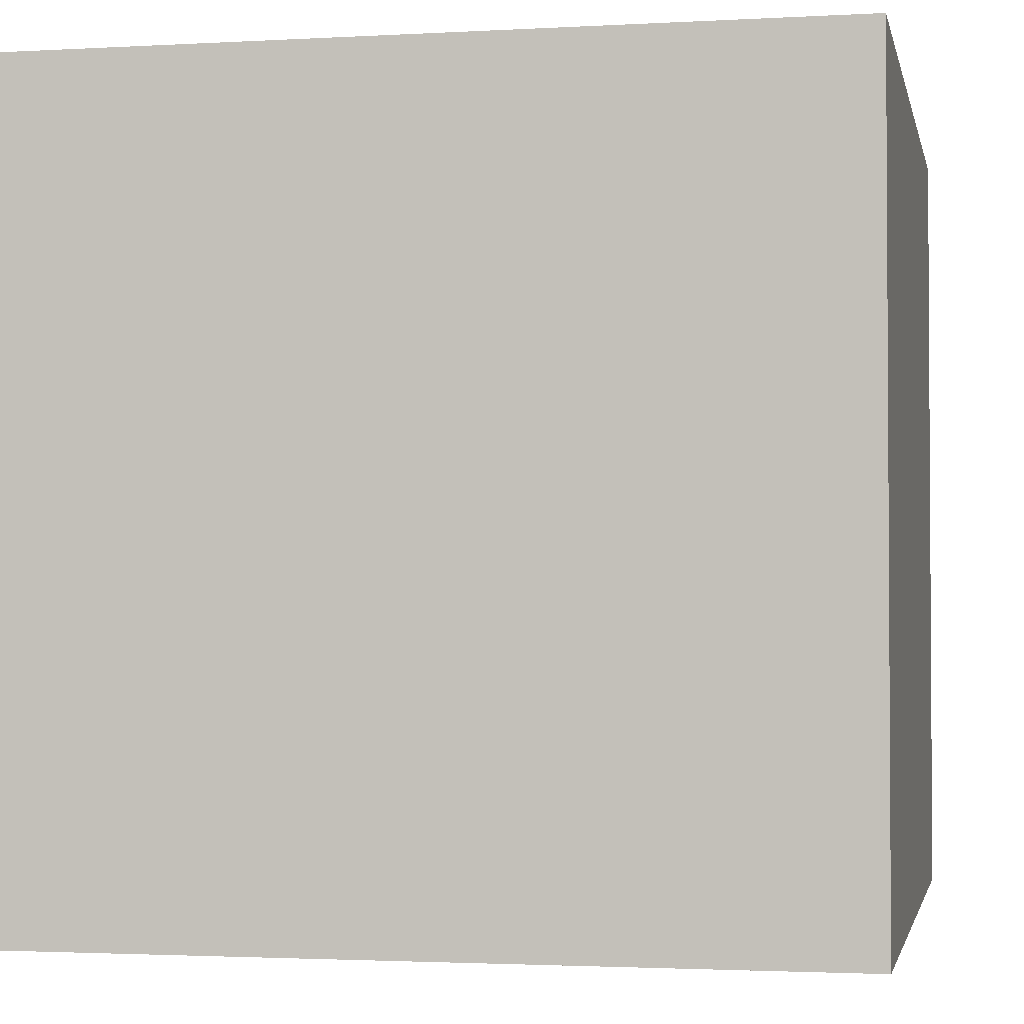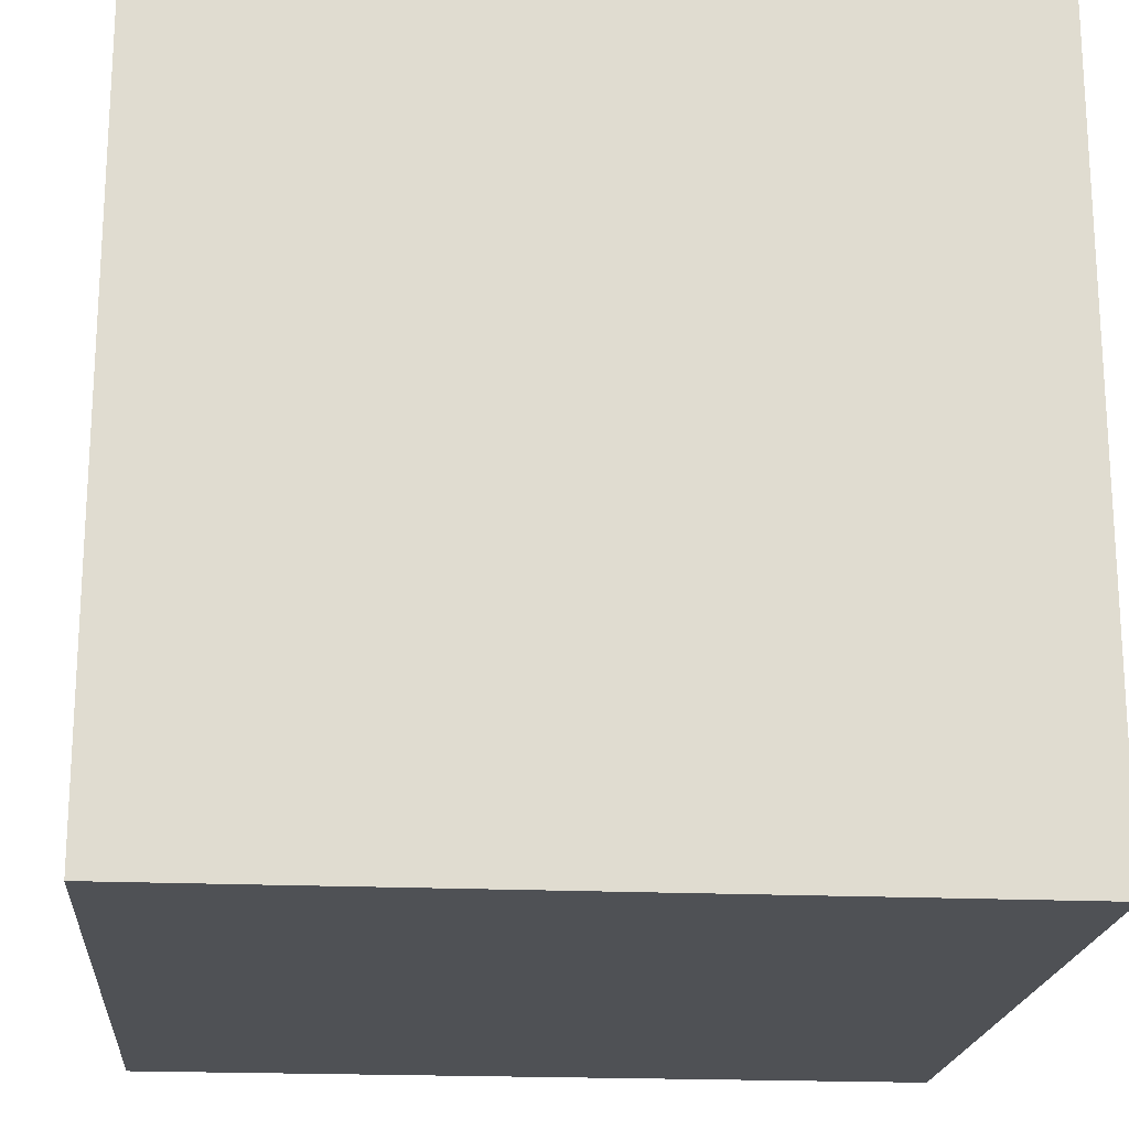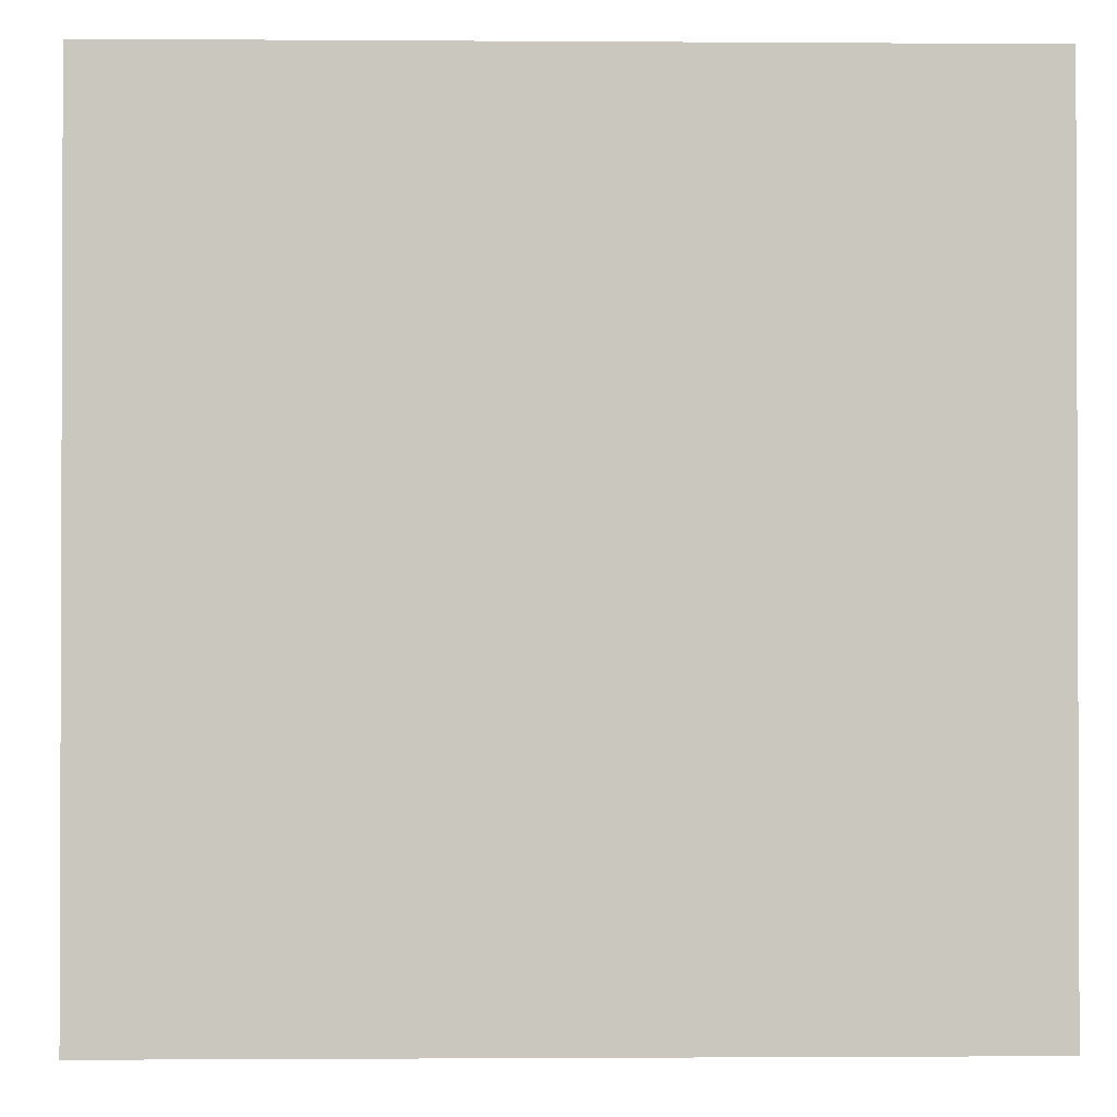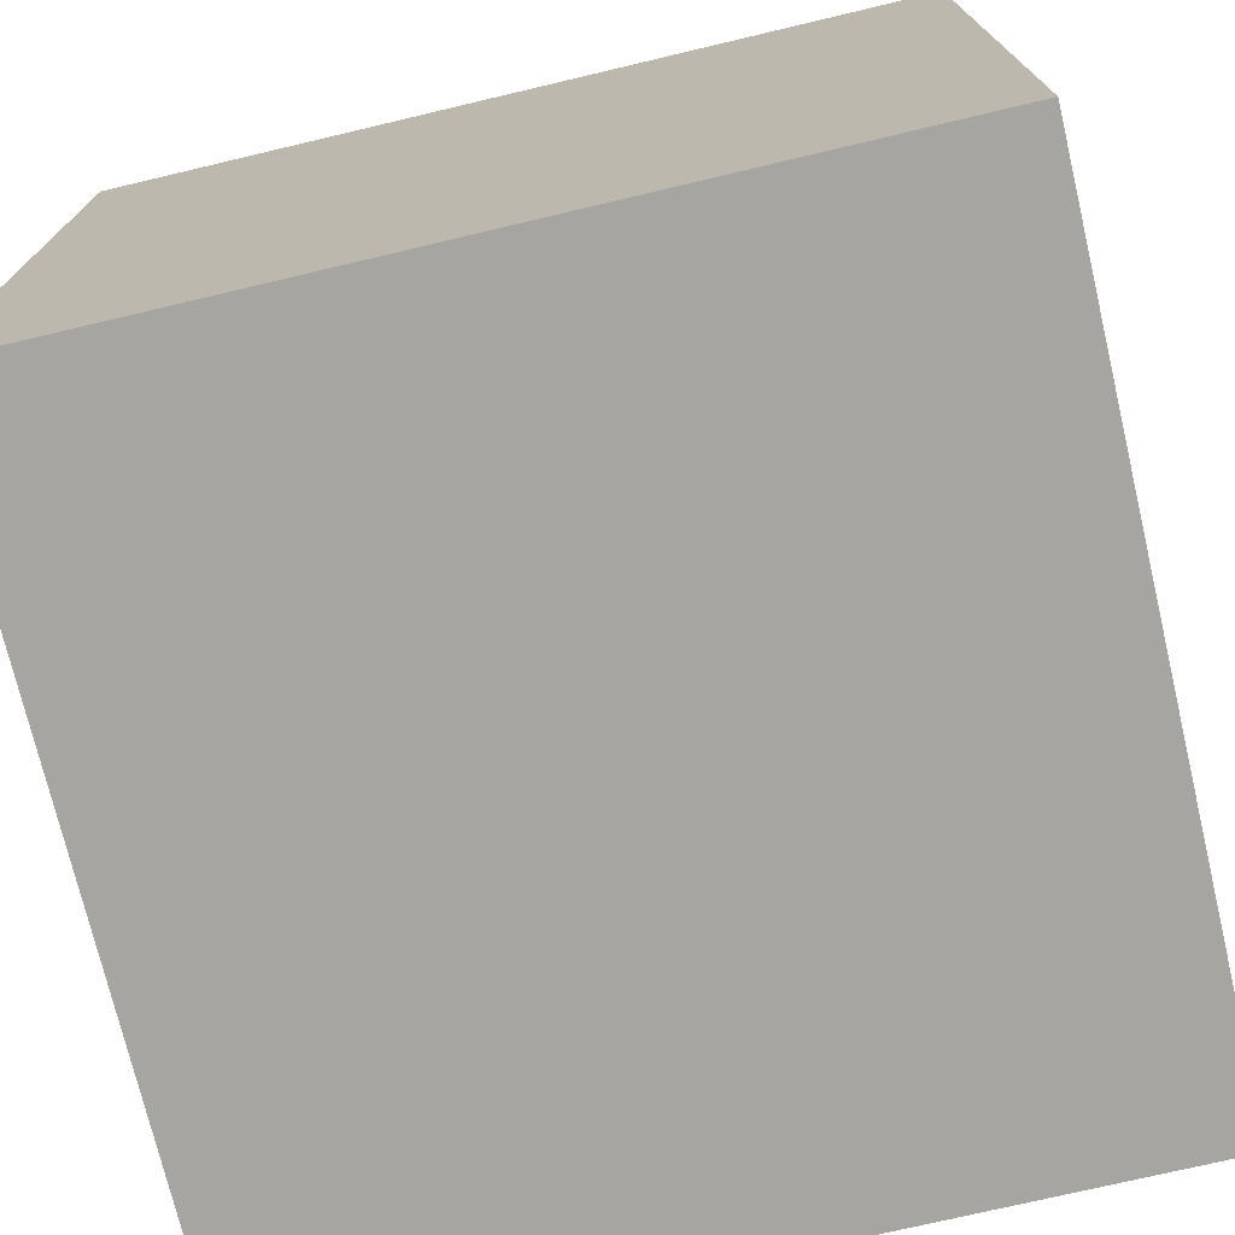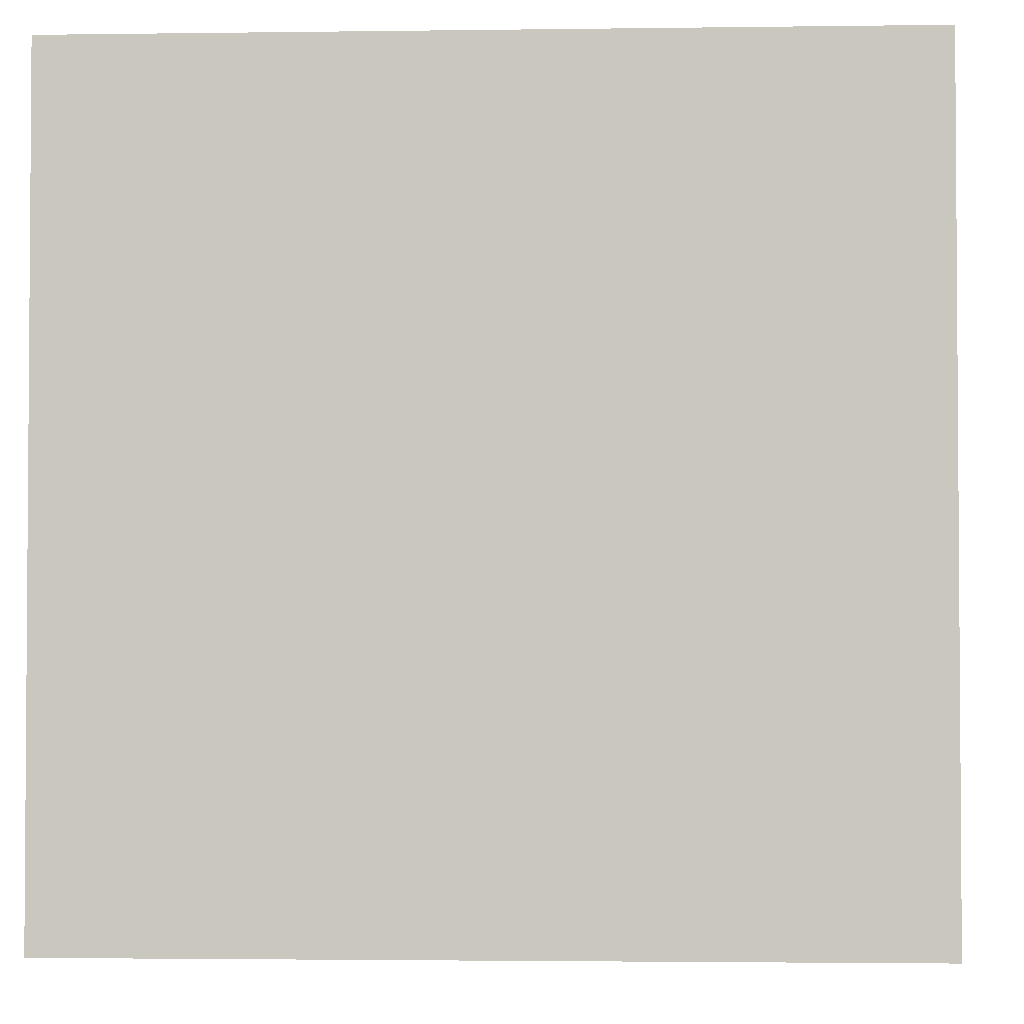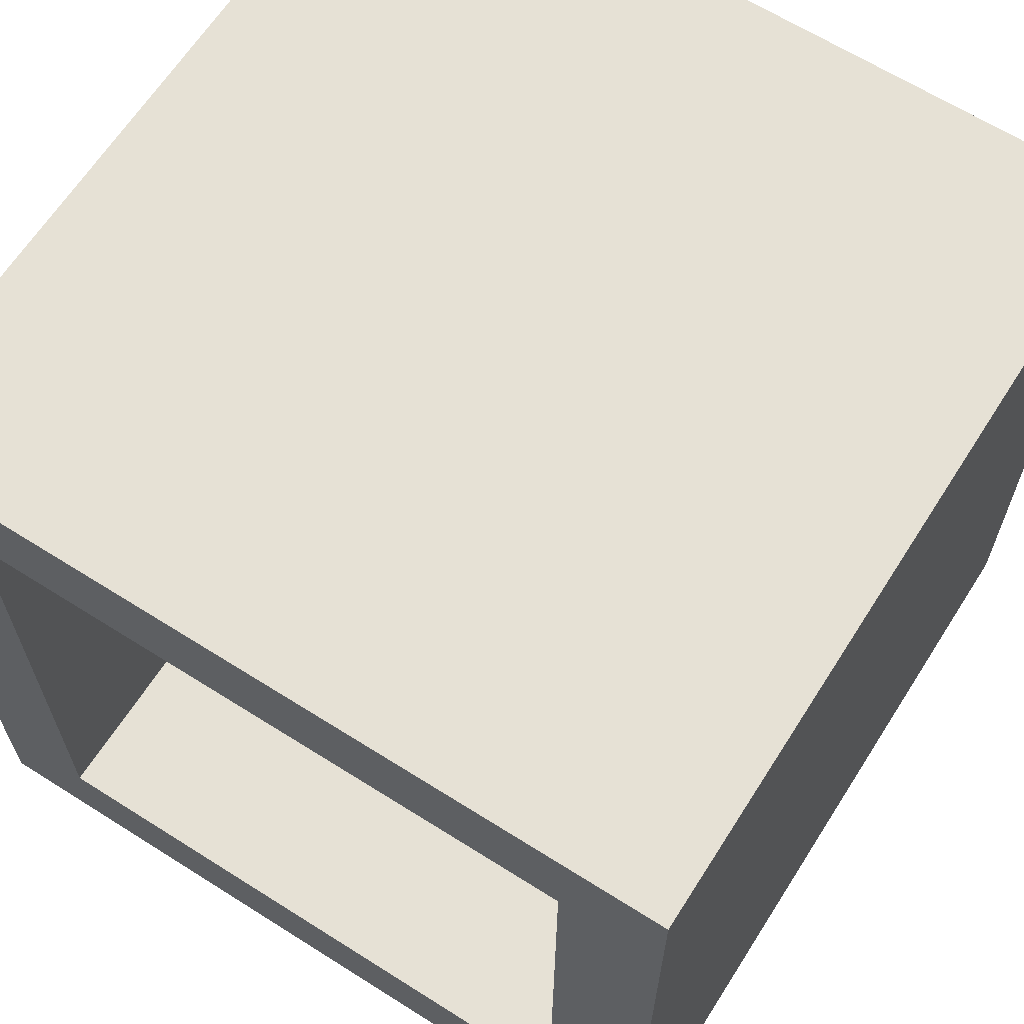
<metadata>
{"format":"obj","ext":"obj","renderer":"f3d","projection":"perspective","resolution":1024,"background":"white","views":[{"elev":-2.2,"azim":-78.6,"up":"+Z"},{"elev":-19.7,"azim":-4.8,"up":"+Y"},{"elev":-1.2,"azim":88.5,"up":"+Y"},{"elev":-73.9,"azim":-76.7,"up":"+Z"},{"elev":-2.5,"azim":-87.2,"up":"+Z"},{"elev":64.6,"azim":-147.5,"up":"+Z"}]}
</metadata>
<code>
g HarrisL_TheVault_Heist-24
v -4 0 4
v -4 0 -4
v -4 1 3
v -4 1 -3
v -4 7 3
v -4 7 -3
v -4 8 4
v -4 8 -4
v -2 3 3
v -2 3 1
v -2 3 -0
v -2 3 -2
v -2 4 3
v -2 4 2
v -2 4 1
v -2 4 -0
v -2 4 -2
v 0 3 2
v 0 3 1
v 0 3 -2
v 0 3 -3
v 0 4 -2
v 0 4 -3
v 0 5 2
v 0 5 1
v 1 3 3
v 1 3 2
v 1 3 1
v 1 3 -2
v 1 4 3
v 1 4 2
v 1 4 1
v 1 4 -1
v 1 4 -2
v 1 5 -1
v 1 5 -2
v 3 3 3
v 3 3 -0
v 3 4 -0
v 3 4 -3
v 3 7 3
v 3 7 -3
v 3 8 3
v 3 8 -3
v -3 3 3
v -3 3 -2
v -3 4 2
v -3 4 1
v -3 4 -2
v -3 4 -3
v -3 5 2
v -3 5 1
v -3 7 3
v -3 7 -3
v -3 8 3
v -3 8 -3
v -2 3 -2
v -2 3 -3
v -2 4 2
v -2 4 1
v -2 4 -2
v -2 4 -3
v -2 5 2
v -2 5 1
v -1 3 3
v -1 3 1
v -1 4 3
v -1 4 1
v 0 3 -0
v 0 3 -2
v 0 4 -0
v 0 4 -2
v 1 4 2
v 1 4 1
v 1 5 2
v 1 5 1
v 2 3 3
v 2 3 -0
v 2 4 3
v 2 4 -0
v 2 4 -1
v 2 4 -2
v 2 5 -1
v 2 5 -2
v 4 0 4
v 4 0 -4
v 4 1 3
v 4 1 -3
v 4 7 3
v 4 7 -3
v 4 8 4
v 4 8 -4
v -4 0 4
v -4 8 4
v -3 1 4
v -3 7 4
v 3 1 4
v 3 7 4
v 4 0 4
v 4 8 4
v -3 4 2
v -3 5 2
v -2 4 2
v -2 5 2
v 0 3 2
v 0 5 2
v 1 3 2
v 1 4 2
v 1 5 2
v -2 3 -0
v -2 4 -0
v 0 3 -0
v 0 4 -0
v 2 3 -0
v 2 4 -0
v 3 3 -0
v 3 4 -0
v 1 4 -1
v 1 5 -1
v 2 4 -1
v 2 5 -1
v -3 3 -2
v -3 4 -2
v -2 3 -2
v -2 4 -2
v 0 3 -2
v 0 4 -2
v 1 3 -2
v 1 4 -2
v -3 4 -3
v -3 7 -3
v -3 8 -3
v -2 3 -3
v -2 4 -3
v 0 3 -3
v 0 4 -3
v 3 4 -3
v 3 7 -3
v 3 8 -3
v -3 3 3
v -3 7 3
v -3 8 3
v -2 3 3
v -2 4 3
v -1 3 3
v -1 4 3
v 1 3 3
v 1 4 3
v 2 3 3
v 2 4 3
v 3 3 3
v 3 7 3
v 3 8 3
v -3 4 1
v -3 5 1
v -2 3 1
v -2 4 1
v -2 5 1
v -1 3 1
v -1 4 1
v 0 3 1
v 0 5 1
v 1 3 1
v 1 4 1
v 1 5 1
v -2 3 -2
v -2 4 -2
v 0 3 -2
v 0 4 -2
v 1 4 -2
v 1 5 -2
v 2 4 -2
v 2 5 -2
v -4 0 -4
v -4 8 -4
v -3 1 -4
v -3 7 -4
v 3 1 -4
v 3 7 -4
v 4 0 -4
v 4 8 -4
v -4 0 4
v 4 0 4
v -3 0 3
v 3 0 3
v -3 0 -3
v 3 0 -3
v -4 0 -4
v 4 0 -4
v -3 4 2
v -2 4 2
v -3 4 1
v -2 4 1
v -3 3 3
v -2 3 3
v -1 3 3
v 1 3 3
v 2 3 3
v 3 3 3
v 0 3 2
v 1 3 2
v -2 3 1
v -1 3 1
v 0 3 1
v 1 3 1
v -2 3 -0
v 0 3 -0
v 2 3 -0
v 3 3 -0
v -3 3 -2
v -2 3 -2
v 0 3 -2
v 1 3 -2
v -2 3 -3
v 0 3 -3
v -2 4 3
v -1 4 3
v 1 4 3
v 2 4 3
v -2 4 2
v 1 4 2
v -2 4 1
v -1 4 1
v 1 4 1
v -2 4 -0
v 0 4 -0
v 2 4 -0
v 3 4 -0
v 1 4 -1
v 2 4 -1
v -3 4 -2
v -2 4 -2
v 0 4 -2
v 1 4 -2
v 2 4 -2
v -3 4 -3
v -2 4 -3
v 0 4 -3
v 3 4 -3
v -3 5 2
v -2 5 2
v 0 5 2
v 1 5 2
v -3 5 1
v -2 5 1
v 0 5 1
v 1 5 1
v 1 5 -1
v 2 5 -1
v 1 5 -2
v 2 5 -2
v -4 8 4
v 4 8 4
v -3 8 3
v 3 8 3
v -3 8 -3
v 3 8 -3
v -4 8 -4
v 4 8 -4
f 3 2 1
f 4 2 3
f 5 3 1
f 5 4 3
f 6 2 4
f 6 4 5
f 7 5 1
f 7 6 5
f 8 2 6
f 8 6 7
f 13 10 9
f 14 10 13
f 15 10 14
f 16 12 11
f 17 12 16
f 22 21 20
f 23 21 22
f 24 19 18
f 25 19 24
f 30 27 26
f 31 27 30
f 32 29 28
f 33 29 32
f 34 29 33
f 35 34 33
f 36 34 35
f 39 38 37
f 41 39 37
f 41 40 39
f 42 40 41
f 43 42 41
f 44 42 43
f 45 46 47
f 47 46 48
f 48 46 49
f 45 47 51
f 49 50 52
f 48 49 52
f 45 51 53
f 51 52 53
f 52 50 54
f 53 52 54
f 53 54 55
f 55 54 56
f 57 58 61
f 61 58 62
f 59 60 63
f 63 60 64
f 65 66 67
f 67 66 68
f 69 70 71
f 71 70 72
f 73 74 75
f 75 74 76
f 77 78 79
f 79 78 80
f 81 82 83
f 83 82 84
f 85 86 87
f 87 86 88
f 85 87 89
f 87 88 89
f 88 86 90
f 89 88 90
f 85 89 91
f 89 90 91
f 90 86 92
f 91 90 92
f 95 94 93
f 96 94 95
f 97 95 93
f 97 96 95
f 98 94 96
f 98 96 97
f 99 97 93
f 99 98 97
f 100 94 98
f 100 98 99
f 103 102 101
f 104 102 103
f 107 106 105
f 108 106 107
f 109 106 108
f 112 111 110
f 113 111 112
f 116 115 114
f 117 115 116
f 120 119 118
f 121 119 120
f 124 123 122
f 125 123 124
f 128 127 126
f 129 127 128
f 134 131 130
f 135 134 133
f 136 131 134
f 136 134 135
f 137 131 136
f 138 132 131
f 138 131 137
f 139 132 138
f 140 141 143
f 143 141 144
f 144 141 146
f 145 146 147
f 146 141 148
f 147 146 148
f 148 141 150
f 149 150 151
f 141 142 152
f 151 150 152
f 150 141 152
f 152 142 153
f 154 155 157
f 157 155 158
f 156 157 159
f 159 157 160
f 161 162 163
f 163 162 164
f 164 162 165
f 166 167 168
f 168 167 169
f 170 171 172
f 172 171 173
f 174 175 176
f 176 175 177
f 174 176 178
f 176 177 178
f 177 175 179
f 178 177 179
f 174 178 180
f 178 179 180
f 179 175 181
f 180 179 181
f 184 183 182
f 185 183 184
f 186 184 182
f 186 185 184
f 187 183 185
f 187 185 186
f 188 186 182
f 188 187 186
f 189 183 187
f 189 187 188
f 192 191 190
f 193 191 192
f 196 197 200
f 200 197 201
f 194 195 202
f 196 200 203
f 203 200 204
f 194 202 206
f 204 205 206
f 203 204 206
f 202 203 206
f 206 205 207
f 198 199 208
f 208 199 209
f 194 206 210
f 210 206 211
f 207 205 212
f 212 205 213
f 211 212 214
f 214 212 215
f 216 217 220
f 218 219 221
f 220 217 222
f 222 217 223
f 221 219 224
f 224 219 227
f 224 227 229
f 227 228 229
f 229 228 230
f 225 226 232
f 232 226 233
f 230 228 235
f 231 232 236
f 236 232 237
f 233 234 238
f 234 235 238
f 235 228 239
f 238 235 239
f 240 241 244
f 244 241 245
f 242 243 246
f 246 243 247
f 248 249 250
f 250 249 251
f 252 253 254
f 254 253 255
f 252 254 256
f 255 253 257
f 252 256 258
f 256 257 258
f 257 253 259
f 258 257 259

</code>
